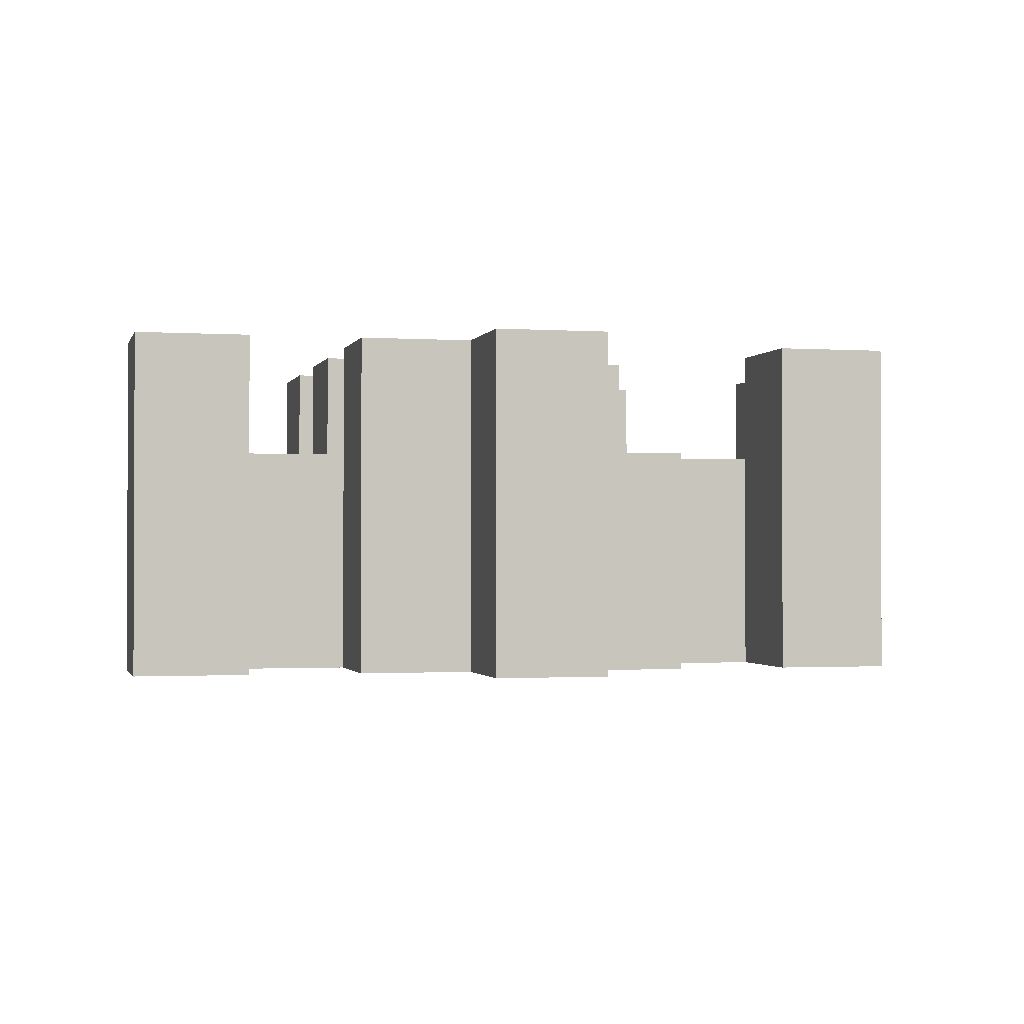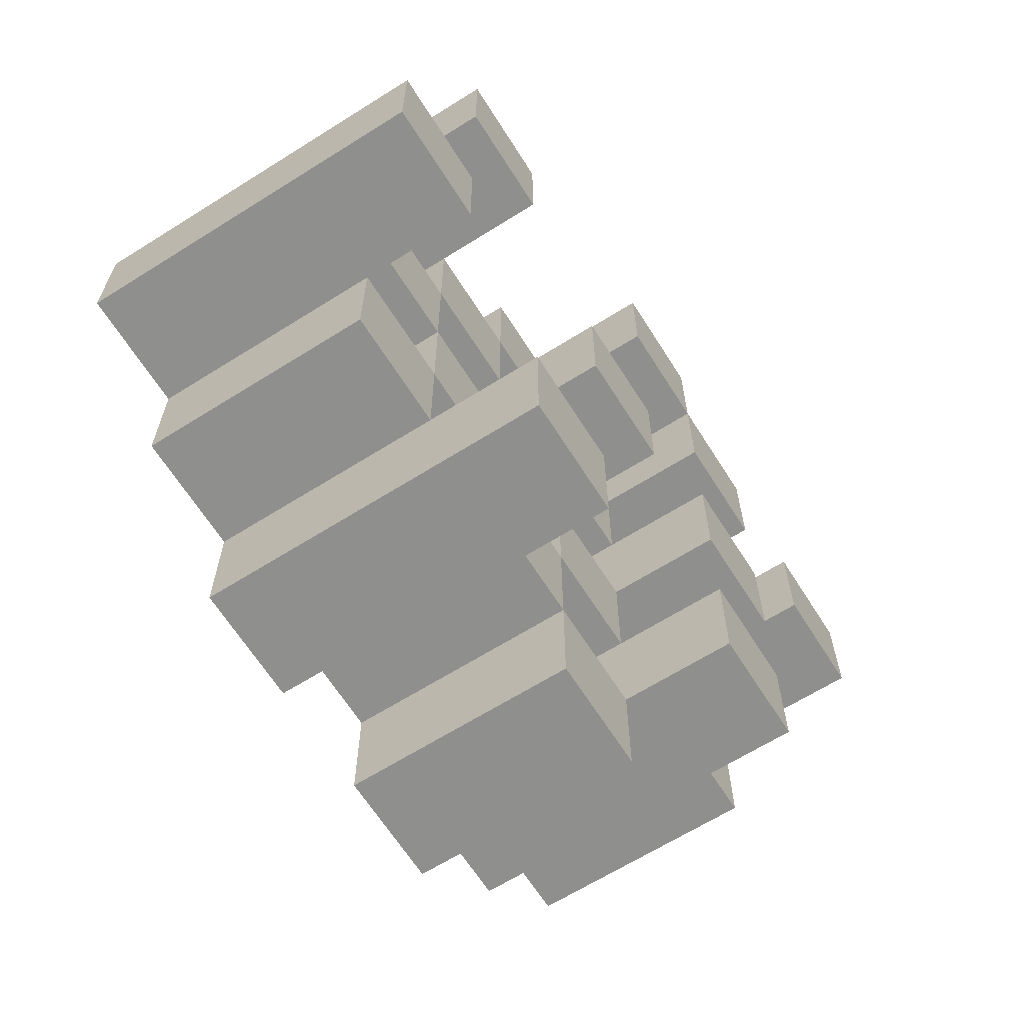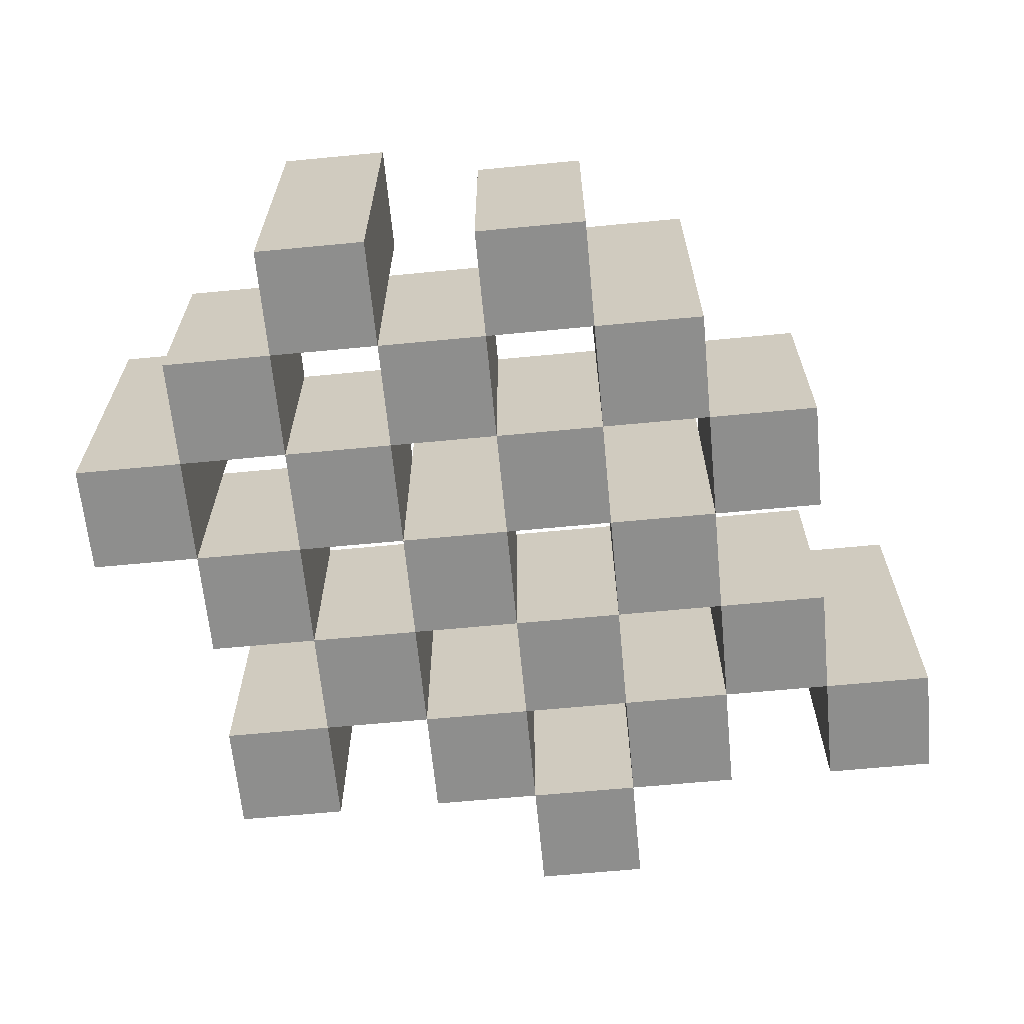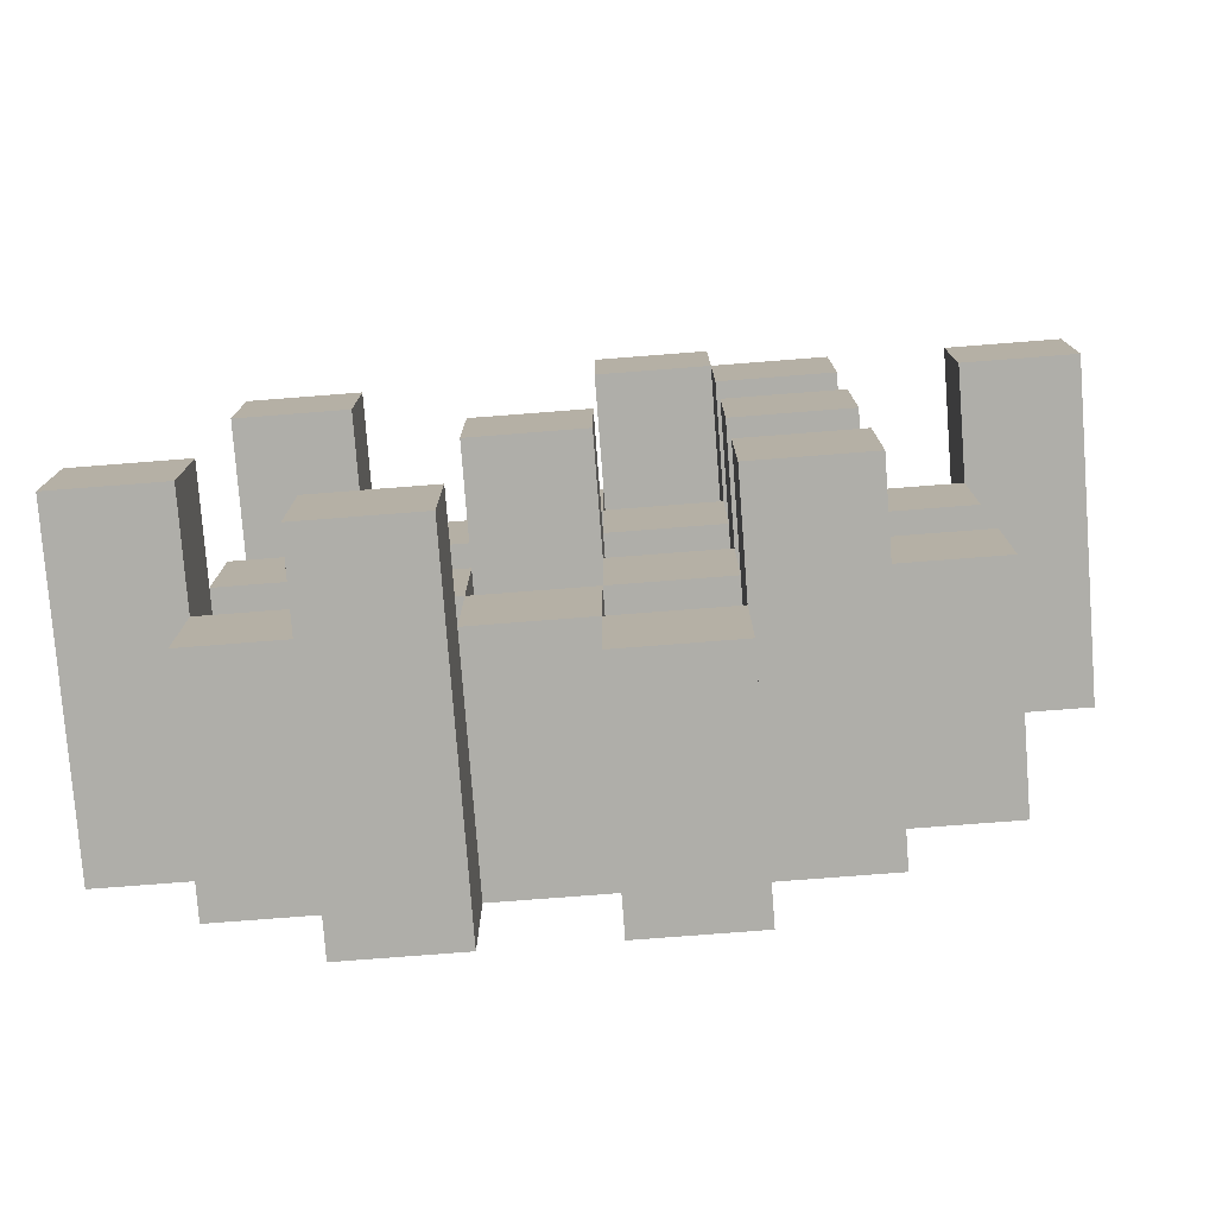
<metadata>
{"format":"obj","ext":"obj","renderer":"f3d","projection":"perspective","resolution":1024,"background":"white","views":[{"elev":-1.2,"azim":-13.8,"up":"+Y"},{"elev":-65.2,"azim":122.3,"up":"+Z"},{"elev":-64.8,"azim":-174.5,"up":"+Y"},{"elev":-77.5,"azim":-175.6,"up":"+Z"}]}
</metadata>
<code>
o
v 27.7 0.9 34
v 27.7 0.9 34.1
v 27.7 1.2 34
v 27.7 1.2 34.1
v 27.6 0.9 33.9
v 27.6 0.9 34
v 27.6 0.9 34.1
v 27.6 0.9 34.2
v 27.6 0.9 34.3
v 27.6 0.9 34.4
v 27.6 1.1 33.9
v 27.6 1.1 34
v 27.6 1.1 34.1
v 27.6 1.1 34.2
v 27.6 1.2 34.3
v 27.6 1.2 34.4
v 27.5 0.9 33.8
v 27.5 0.9 33.9
v 27.5 0.9 34
v 27.5 0.9 34.1
v 27.5 0.9 34.2
v 27.5 0.9 34.3
v 27.5 1.1 33.9
v 27.5 1.1 34
v 27.5 1.1 34.1
v 27.5 1.1 34.2
v 27.5 1.1 34.3
v 27.5 1.2 33.8
v 27.5 1.2 33.9
v 27.4 0.9 33.9
v 27.4 0.9 34
v 27.4 0.9 34.1
v 27.4 0.9 34.2
v 27.4 0.9 34.3
v 27.4 0.9 34.4
v 27.4 1.1 33.9
v 27.4 1.1 34
v 27.4 1.1 34.1
v 27.4 1.1 34.2
v 27.4 1.1 34.3
v 27.4 1.1 34.4
v 27.4 1.2 34.1
v 27.4 1.2 34.2
v 27.3 0.9 33.8
v 27.3 0.9 33.9
v 27.3 0.9 34
v 27.3 0.9 34.1
v 27.3 0.9 34.2
v 27.3 0.9 34.3
v 27.3 0.9 34.4
v 27.3 0.9 34.5
v 27.3 1.1 33.8
v 27.3 1.1 33.9
v 27.3 1.1 34
v 27.3 1.1 34.1
v 27.3 1.1 34.2
v 27.3 1.1 34.3
v 27.3 1.1 34.4
v 27.3 1.2 34.4
v 27.3 1.2 34.5
v 27.2 0.9 33.9
v 27.2 0.9 34
v 27.2 0.9 34.1
v 27.2 0.9 34.2
v 27.2 0.9 34.3
v 27.2 0.9 34.4
v 27.2 1.1 33.9
v 27.2 1.1 34
v 27.2 1.1 34.1
v 27.2 1.1 34.2
v 27.2 1.1 34.3
v 27.2 1.2 33.9
v 27.2 1.2 34
v 27.2 1.2 34.1
v 27.2 1.2 34.2
v 27.2 1.2 34.3
v 27.2 1.2 34.4
v 27.1 0.9 34
v 27.1 0.9 34.1
v 27.1 0.9 34.2
v 27.1 0.9 34.3
v 27.1 1.1 34
v 27.1 1.1 34.1
v 27.1 1.1 34.2
v 27.1 1.1 34.3
v 27 0.9 34.3
v 27 0.9 34.4
v 27 1.1 34.3
v 27 1.2 34.3
v 27 1.2 34.4
v 27.6 0.9 34
v 27.6 0.9 34.1
v 27.6 1.1 34
v 27.6 1.1 34.1
v 27.6 1.2 34
v 27.6 1.2 34.1
v 27.5 0.9 33.9
v 27.5 0.9 34
v 27.5 0.9 34.1
v 27.5 0.9 34.2
v 27.5 0.9 34.3
v 27.5 0.9 34.4
v 27.5 1.1 33.9
v 27.5 1.1 34
v 27.5 1.1 34.1
v 27.5 1.1 34.2
v 27.5 1.1 34.3
v 27.5 1.2 34.3
v 27.5 1.2 34.4
v 27.4 0.9 33.8
v 27.4 0.9 33.9
v 27.4 0.9 34
v 27.4 0.9 34.1
v 27.4 0.9 34.2
v 27.4 0.9 34.3
v 27.4 1.1 33.9
v 27.4 1.1 34
v 27.4 1.1 34.1
v 27.4 1.1 34.2
v 27.4 1.1 34.3
v 27.4 1.2 33.8
v 27.4 1.2 33.9
v 27.3 0.9 33.9
v 27.3 0.9 34
v 27.3 0.9 34.1
v 27.3 0.9 34.2
v 27.3 0.9 34.3
v 27.3 0.9 34.4
v 27.3 1.1 33.9
v 27.3 1.1 34
v 27.3 1.1 34.1
v 27.3 1.1 34.2
v 27.3 1.1 34.3
v 27.3 1.1 34.4
v 27.3 1.2 34.1
v 27.3 1.2 34.2
v 27.2 0.9 33.8
v 27.2 0.9 33.9
v 27.2 0.9 34
v 27.2 0.9 34.1
v 27.2 0.9 34.2
v 27.2 0.9 34.3
v 27.2 0.9 34.4
v 27.2 0.9 34.5
v 27.2 1.1 33.8
v 27.2 1.1 33.9
v 27.2 1.1 34
v 27.2 1.1 34.1
v 27.2 1.1 34.2
v 27.2 1.1 34.3
v 27.2 1.2 34.4
v 27.2 1.2 34.5
v 27.1 0.9 33.9
v 27.1 0.9 34
v 27.1 0.9 34.1
v 27.1 0.9 34.2
v 27.1 0.9 34.3
v 27.1 0.9 34.4
v 27.1 1.1 34
v 27.1 1.1 34.1
v 27.1 1.1 34.2
v 27.1 1.1 34.3
v 27.1 1.2 33.9
v 27.1 1.2 34
v 27.1 1.2 34.1
v 27.1 1.2 34.2
v 27.1 1.2 34.3
v 27.1 1.2 34.4
v 27 0.9 34
v 27 0.9 34.1
v 27 0.9 34.2
v 27 0.9 34.3
v 27 1.1 34
v 27 1.1 34.1
v 27 1.1 34.2
v 27 1.1 34.3
v 26.9 0.9 34.3
v 26.9 0.9 34.4
v 26.9 1.2 34.3
v 26.9 1.2 34.4
v 27.5 0.9 33.8
v 27.5 1.2 33.8
v 27.4 0.9 33.8
v 27.4 1.2 33.8
v 27.3 0.9 33.8
v 27.3 1.1 33.8
v 27.2 0.9 33.8
v 27.2 1.1 33.8
v 27.6 0.9 33.9
v 27.6 1.1 33.9
v 27.5 0.9 33.9
v 27.5 1.1 33.9
v 27.4 0.9 33.9
v 27.4 1.1 33.9
v 27.3 0.9 33.9
v 27.3 1.1 33.9
v 27.2 0.9 33.9
v 27.2 1.1 33.9
v 27.2 1.2 33.9
v 27.1 0.9 33.9
v 27.1 1.2 33.9
v 27.7 0.9 34
v 27.7 1.2 34
v 27.6 0.9 34
v 27.6 1.1 34
v 27.6 1.2 34
v 27.5 0.9 34
v 27.5 1.1 34
v 27.4 0.9 34
v 27.4 1.1 34
v 27.3 0.9 34
v 27.3 1.1 34
v 27.2 0.9 34
v 27.2 1.1 34
v 27.1 0.9 34
v 27.1 1.1 34
v 27 0.9 34
v 27 1.1 34
v 27.6 0.9 34.1
v 27.6 1.1 34.1
v 27.5 0.9 34.1
v 27.5 1.1 34.1
v 27.4 0.9 34.1
v 27.4 1.1 34.1
v 27.4 1.2 34.1
v 27.3 0.9 34.1
v 27.3 1.1 34.1
v 27.3 1.2 34.1
v 27.2 0.9 34.1
v 27.2 1.1 34.1
v 27.2 1.2 34.1
v 27.1 0.9 34.1
v 27.1 1.1 34.1
v 27.1 1.2 34.1
v 27.5 0.9 34.2
v 27.5 1.1 34.2
v 27.4 0.9 34.2
v 27.4 1.1 34.2
v 27.3 0.9 34.2
v 27.3 1.1 34.2
v 27.2 0.9 34.2
v 27.2 1.1 34.2
v 27.1 0.9 34.2
v 27.1 1.1 34.2
v 27 0.9 34.2
v 27 1.1 34.2
v 27.6 0.9 34.3
v 27.6 1.2 34.3
v 27.5 0.9 34.3
v 27.5 1.1 34.3
v 27.5 1.2 34.3
v 27.4 0.9 34.3
v 27.4 1.1 34.3
v 27.3 0.9 34.3
v 27.3 1.1 34.3
v 27.2 0.9 34.3
v 27.2 1.1 34.3
v 27.2 1.2 34.3
v 27.1 0.9 34.3
v 27.1 1.1 34.3
v 27.1 1.2 34.3
v 27 0.9 34.3
v 27 1.1 34.3
v 27 1.2 34.3
v 26.9 0.9 34.3
v 26.9 1.2 34.3
v 27.3 0.9 34.4
v 27.3 1.1 34.4
v 27.3 1.2 34.4
v 27.2 0.9 34.4
v 27.2 1.2 34.4
v 27.5 0.9 33.9
v 27.5 1.1 33.9
v 27.5 1.2 33.9
v 27.4 0.9 33.9
v 27.4 1.1 33.9
v 27.4 1.2 33.9
v 27.3 0.9 33.9
v 27.3 1.1 33.9
v 27.2 0.9 33.9
v 27.2 1.1 33.9
v 27.6 0.9 34
v 27.6 1.1 34
v 27.5 0.9 34
v 27.5 1.1 34
v 27.4 0.9 34
v 27.4 1.1 34
v 27.3 0.9 34
v 27.3 1.1 34
v 27.2 0.9 34
v 27.2 1.1 34
v 27.2 1.2 34
v 27.1 0.9 34
v 27.1 1.1 34
v 27.1 1.2 34
v 27.7 0.9 34.1
v 27.7 1.2 34.1
v 27.6 0.9 34.1
v 27.6 1.1 34.1
v 27.6 1.2 34.1
v 27.5 0.9 34.1
v 27.5 1.1 34.1
v 27.4 0.9 34.1
v 27.4 1.1 34.1
v 27.3 0.9 34.1
v 27.3 1.1 34.1
v 27.2 0.9 34.1
v 27.2 1.1 34.1
v 27.1 0.9 34.1
v 27.1 1.1 34.1
v 27 0.9 34.1
v 27 1.1 34.1
v 27.6 0.9 34.2
v 27.6 1.1 34.2
v 27.5 0.9 34.2
v 27.5 1.1 34.2
v 27.4 0.9 34.2
v 27.4 1.1 34.2
v 27.4 1.2 34.2
v 27.3 0.9 34.2
v 27.3 1.1 34.2
v 27.3 1.2 34.2
v 27.2 0.9 34.2
v 27.2 1.1 34.2
v 27.2 1.2 34.2
v 27.1 0.9 34.2
v 27.1 1.1 34.2
v 27.1 1.2 34.2
v 27.5 0.9 34.3
v 27.5 1.1 34.3
v 27.4 0.9 34.3
v 27.4 1.1 34.3
v 27.3 0.9 34.3
v 27.3 1.1 34.3
v 27.2 0.9 34.3
v 27.2 1.1 34.3
v 27.1 0.9 34.3
v 27.1 1.1 34.3
v 27 0.9 34.3
v 27 1.1 34.3
v 27.6 0.9 34.4
v 27.6 1.2 34.4
v 27.5 0.9 34.4
v 27.5 1.2 34.4
v 27.4 0.9 34.4
v 27.4 1.1 34.4
v 27.3 0.9 34.4
v 27.3 1.1 34.4
v 27.2 0.9 34.4
v 27.2 1.2 34.4
v 27.1 0.9 34.4
v 27.1 1.2 34.4
v 27 0.9 34.4
v 27 1.2 34.4
v 26.9 0.9 34.4
v 26.9 1.2 34.4
v 27.3 0.9 34.5
v 27.3 1.2 34.5
v 27.2 0.9 34.5
v 27.2 1.2 34.5
v 27.5 0.9 33.8
v 27.4 0.9 33.8
v 27.3 0.9 33.8
v 27.2 0.9 33.8
v 27.6 0.9 33.9
v 27.5 0.9 33.9
v 27.4 0.9 33.9
v 27.3 0.9 33.9
v 27.2 0.9 33.9
v 27.1 0.9 33.9
v 27.7 0.9 34
v 27.6 0.9 34
v 27.5 0.9 34
v 27.4 0.9 34
v 27.3 0.9 34
v 27.2 0.9 34
v 27.1 0.9 34
v 27 0.9 34
v 27.7 0.9 34.1
v 27.6 0.9 34.1
v 27.5 0.9 34.1
v 27.4 0.9 34.1
v 27.3 0.9 34.1
v 27.2 0.9 34.1
v 27.1 0.9 34.1
v 27 0.9 34.1
v 27.6 0.9 34.2
v 27.5 0.9 34.2
v 27.4 0.9 34.2
v 27.3 0.9 34.2
v 27.2 0.9 34.2
v 27.1 0.9 34.2
v 27 0.9 34.2
v 27.6 0.9 34.3
v 27.5 0.9 34.3
v 27.4 0.9 34.3
v 27.3 0.9 34.3
v 27.2 0.9 34.3
v 27.1 0.9 34.3
v 27 0.9 34.3
v 26.9 0.9 34.3
v 27.6 0.9 34.4
v 27.5 0.9 34.4
v 27.4 0.9 34.4
v 27.3 0.9 34.4
v 27.2 0.9 34.4
v 27.1 0.9 34.4
v 27 0.9 34.4
v 26.9 0.9 34.4
v 27.3 0.9 34.5
v 27.2 0.9 34.5
v 27.3 1.1 33.8
v 27.2 1.1 33.8
v 27.6 1.1 33.9
v 27.5 1.1 33.9
v 27.4 1.1 33.9
v 27.3 1.1 33.9
v 27.2 1.1 33.9
v 27.6 1.1 34
v 27.5 1.1 34
v 27.4 1.1 34
v 27.3 1.1 34
v 27.2 1.1 34
v 27.1 1.1 34
v 27 1.1 34
v 27.6 1.1 34.1
v 27.5 1.1 34.1
v 27.4 1.1 34.1
v 27.3 1.1 34.1
v 27.2 1.1 34.1
v 27.1 1.1 34.1
v 27 1.1 34.1
v 27.6 1.1 34.2
v 27.5 1.1 34.2
v 27.4 1.1 34.2
v 27.3 1.1 34.2
v 27.2 1.1 34.2
v 27.1 1.1 34.2
v 27 1.1 34.2
v 27.5 1.1 34.3
v 27.4 1.1 34.3
v 27.3 1.1 34.3
v 27.2 1.1 34.3
v 27.1 1.1 34.3
v 27 1.1 34.3
v 27.4 1.1 34.4
v 27.3 1.1 34.4
v 27.5 1.2 33.8
v 27.4 1.2 33.8
v 27.5 1.2 33.9
v 27.4 1.2 33.9
v 27.2 1.2 33.9
v 27.1 1.2 33.9
v 27.7 1.2 34
v 27.6 1.2 34
v 27.2 1.2 34
v 27.1 1.2 34
v 27.7 1.2 34.1
v 27.6 1.2 34.1
v 27.4 1.2 34.1
v 27.3 1.2 34.1
v 27.2 1.2 34.1
v 27.1 1.2 34.1
v 27.4 1.2 34.2
v 27.3 1.2 34.2
v 27.2 1.2 34.2
v 27.1 1.2 34.2
v 27.6 1.2 34.3
v 27.5 1.2 34.3
v 27.2 1.2 34.3
v 27.1 1.2 34.3
v 27 1.2 34.3
v 26.9 1.2 34.3
v 27.6 1.2 34.4
v 27.5 1.2 34.4
v 27.3 1.2 34.4
v 27.2 1.2 34.4
v 27.1 1.2 34.4
v 27 1.2 34.4
v 26.9 1.2 34.4
v 27.3 1.2 34.5
v 27.2 1.2 34.5
f 3 2 1
f 4 2 3
f 11 6 5
f 12 6 11
f 13 8 7
f 14 8 13
f 15 10 9
f 16 10 15
f 23 18 17
f 24 20 19
f 25 20 24
f 26 22 21
f 27 22 26
f 28 23 17
f 29 23 28
f 36 31 30
f 37 31 36
f 38 33 32
f 39 33 38
f 40 35 34
f 41 35 40
f 42 39 38
f 43 39 42
f 52 45 44
f 53 45 52
f 54 47 46
f 55 47 54
f 56 49 48
f 57 49 56
f 58 51 50
f 59 51 58
f 60 51 59
f 67 62 61
f 68 62 67
f 69 64 63
f 70 64 69
f 71 66 65
f 72 68 67
f 73 68 72
f 74 70 69
f 75 70 74
f 76 66 71
f 77 66 76
f 82 79 78
f 83 79 82
f 84 81 80
f 85 81 84
f 88 87 86
f 89 87 88
f 90 87 89
f 91 92 93
f 93 92 94
f 93 94 95
f 95 94 96
f 97 98 103
f 103 98 104
f 99 100 105
f 105 100 106
f 101 102 107
f 107 102 108
f 108 102 109
f 110 111 116
f 112 113 117
f 117 113 118
f 114 115 119
f 119 115 120
f 110 116 121
f 121 116 122
f 123 124 129
f 129 124 130
f 125 126 131
f 131 126 132
f 127 128 133
f 133 128 134
f 131 132 135
f 135 132 136
f 137 138 145
f 145 138 146
f 139 140 147
f 147 140 148
f 141 142 149
f 149 142 150
f 143 144 151
f 151 144 152
f 153 154 159
f 155 156 160
f 160 156 161
f 157 158 162
f 153 159 163
f 163 159 164
f 160 161 165
f 165 161 166
f 162 158 167
f 167 158 168
f 169 170 173
f 173 170 174
f 171 172 175
f 175 172 176
f 177 178 179
f 179 178 180
f 183 182 181
f 184 182 183
f 187 186 185
f 188 186 187
f 191 190 189
f 192 190 191
f 195 194 193
f 196 194 195
f 200 198 197
f 200 199 198
f 201 199 200
f 204 203 202
f 205 203 204
f 206 203 205
f 209 208 207
f 210 208 209
f 213 212 211
f 214 212 213
f 217 216 215
f 218 216 217
f 221 220 219
f 222 220 221
f 226 224 223
f 226 225 224
f 227 225 226
f 228 225 227
f 232 230 229
f 232 231 230
f 233 231 232
f 234 231 233
f 237 236 235
f 238 236 237
f 241 240 239
f 242 240 241
f 245 244 243
f 246 244 245
f 249 248 247
f 250 248 249
f 251 248 250
f 254 253 252
f 255 253 254
f 259 257 256
f 259 258 257
f 260 258 259
f 261 258 260
f 265 263 262
f 265 264 263
f 266 264 265
f 270 268 267
f 270 269 268
f 271 269 270
f 272 273 275
f 273 274 275
f 275 274 276
f 276 274 277
f 278 279 280
f 280 279 281
f 282 283 284
f 284 283 285
f 286 287 288
f 288 287 289
f 290 291 293
f 291 292 293
f 293 292 294
f 294 292 295
f 296 297 298
f 298 297 299
f 299 297 300
f 301 302 303
f 303 302 304
f 305 306 307
f 307 306 308
f 309 310 311
f 311 310 312
f 313 314 315
f 315 314 316
f 317 318 320
f 318 319 320
f 320 319 321
f 321 319 322
f 323 324 326
f 324 325 326
f 326 325 327
f 327 325 328
f 329 330 331
f 331 330 332
f 333 334 335
f 335 334 336
f 337 338 339
f 339 338 340
f 341 342 343
f 343 342 344
f 345 346 347
f 347 346 348
f 349 350 351
f 351 350 352
f 353 354 355
f 355 354 356
f 357 358 359
f 359 358 360
f 366 362 361
f 367 362 366
f 368 364 363
f 369 364 368
f 372 366 365
f 373 366 372
f 374 368 367
f 375 368 374
f 376 370 369
f 377 370 376
f 379 372 371
f 380 372 379
f 381 374 373
f 382 374 381
f 383 376 375
f 384 376 383
f 385 378 377
f 386 378 385
f 387 381 380
f 388 381 387
f 389 383 382
f 390 383 389
f 391 385 384
f 392 385 391
f 395 389 388
f 396 389 395
f 397 391 390
f 398 391 397
f 399 393 392
f 400 393 399
f 402 395 394
f 403 395 402
f 404 397 396
f 405 397 404
f 406 399 398
f 407 399 406
f 408 401 400
f 409 401 408
f 410 406 405
f 411 406 410
f 412 413 417
f 417 413 418
f 414 415 419
f 419 415 420
f 416 417 421
f 421 417 422
f 420 421 427
f 427 421 428
f 422 423 429
f 429 423 430
f 424 425 431
f 431 425 432
f 426 427 433
f 433 427 434
f 434 435 440
f 440 435 441
f 436 437 442
f 442 437 443
f 438 439 444
f 444 439 445
f 441 442 446
f 446 442 447
f 448 449 450
f 450 449 451
f 452 453 456
f 456 453 457
f 454 455 458
f 458 455 459
f 460 461 464
f 464 461 465
f 462 463 466
f 466 463 467
f 468 469 474
f 474 469 475
f 470 471 477
f 477 471 478
f 472 473 479
f 479 473 480
f 476 477 481
f 481 477 482

</code>
